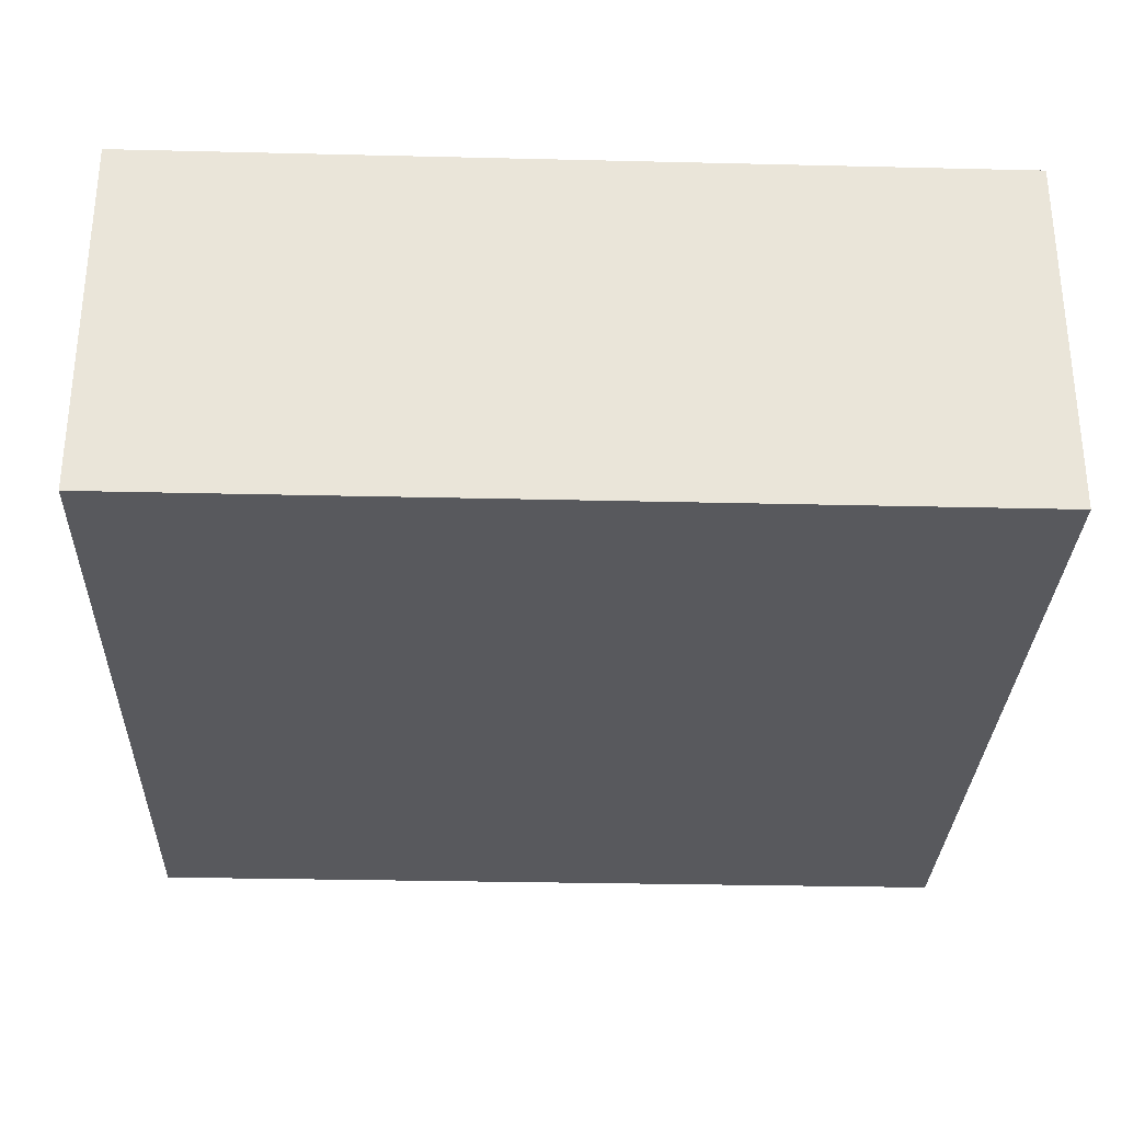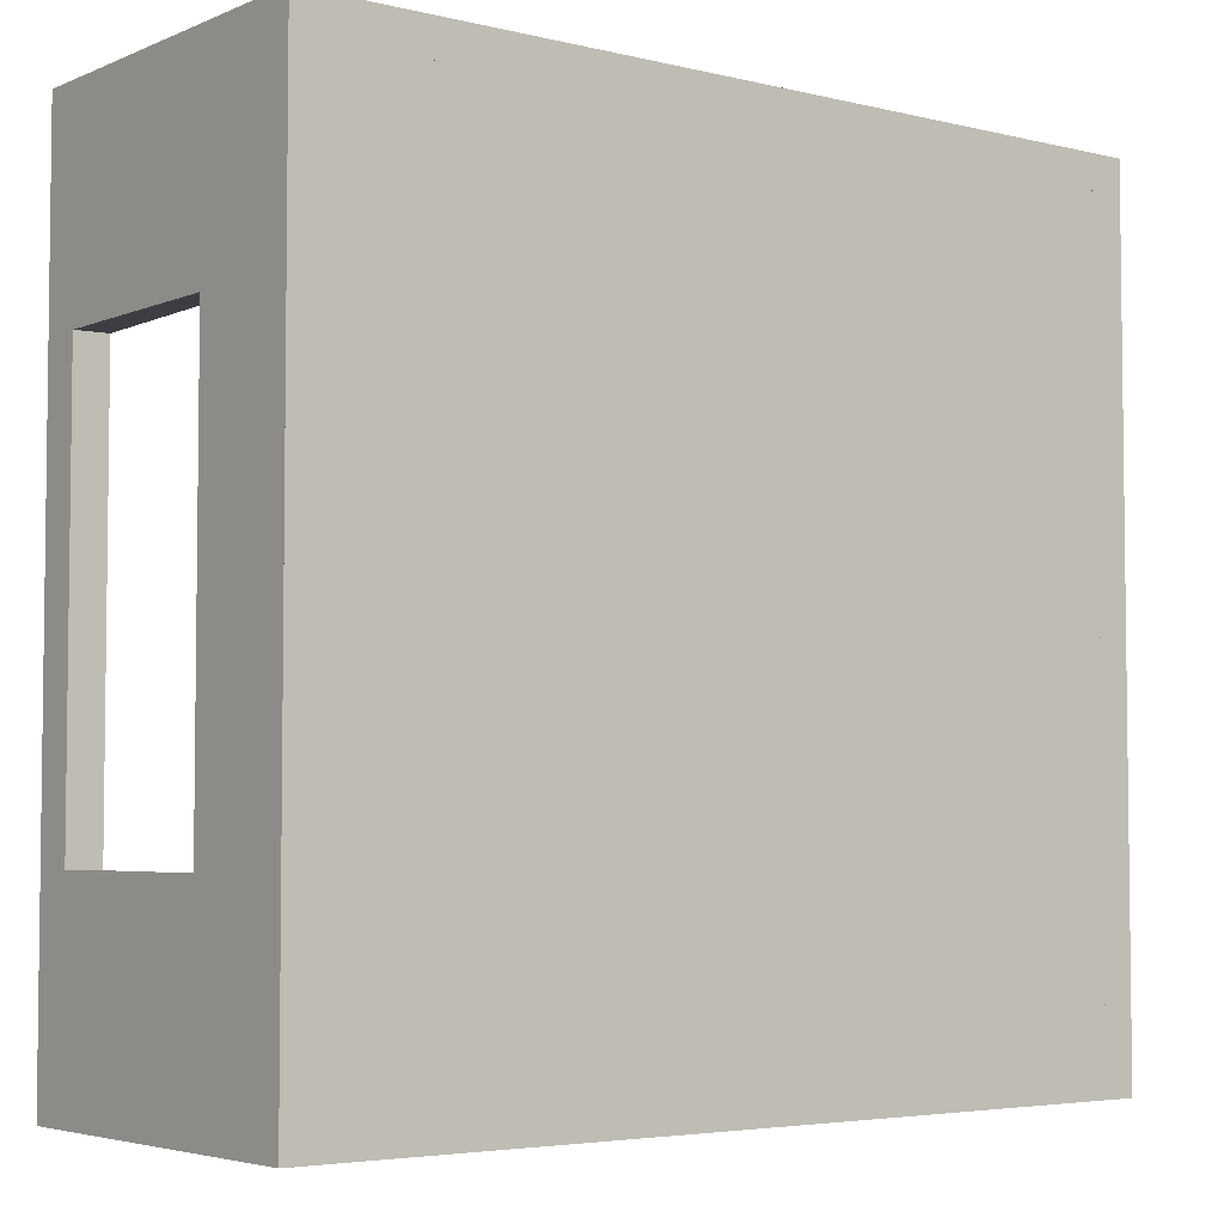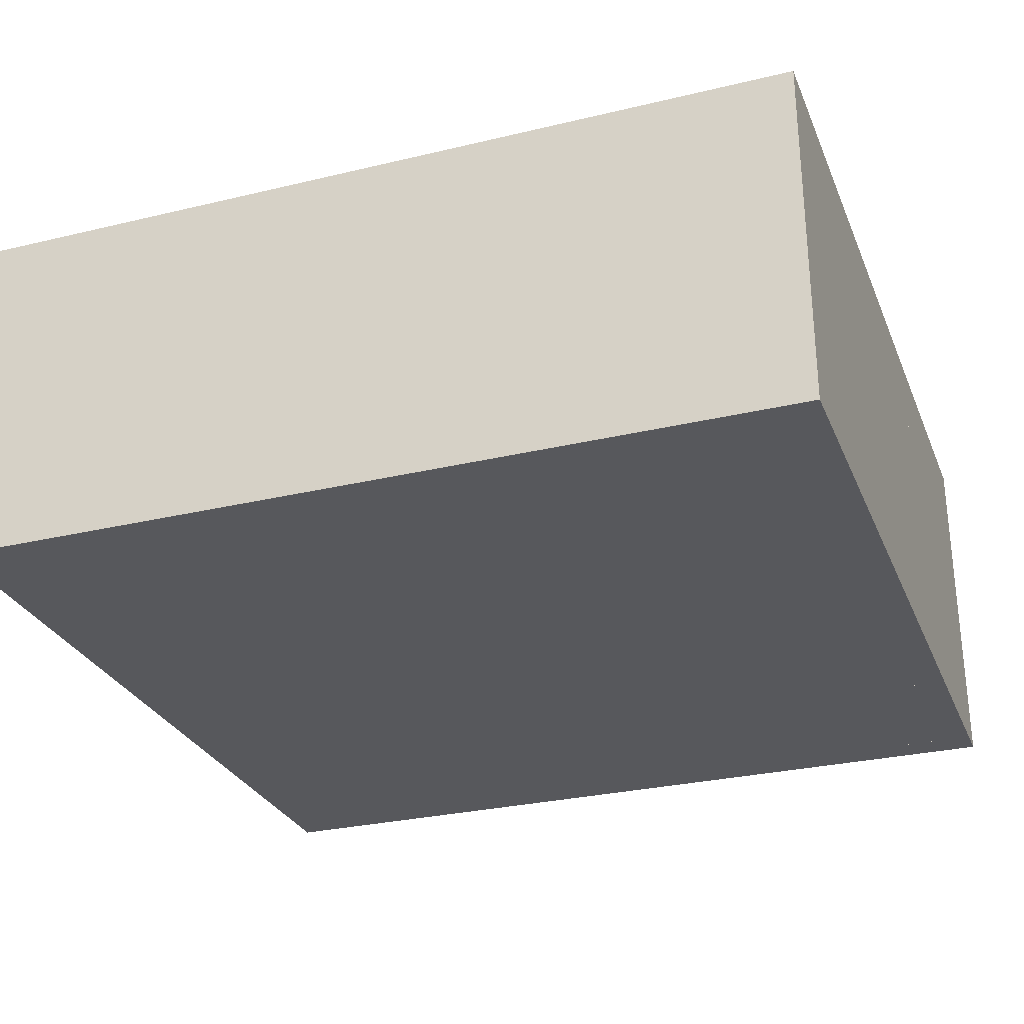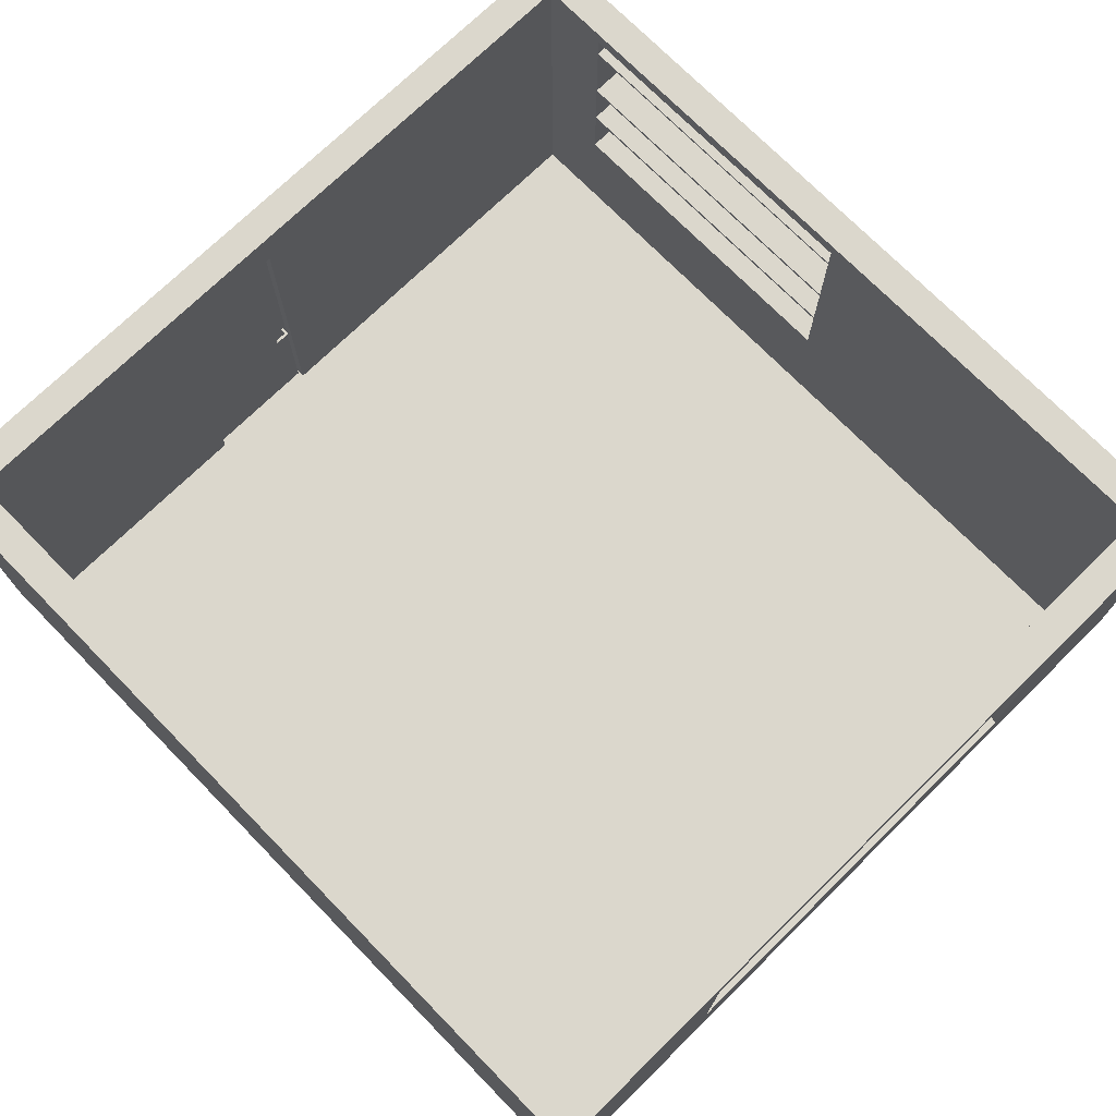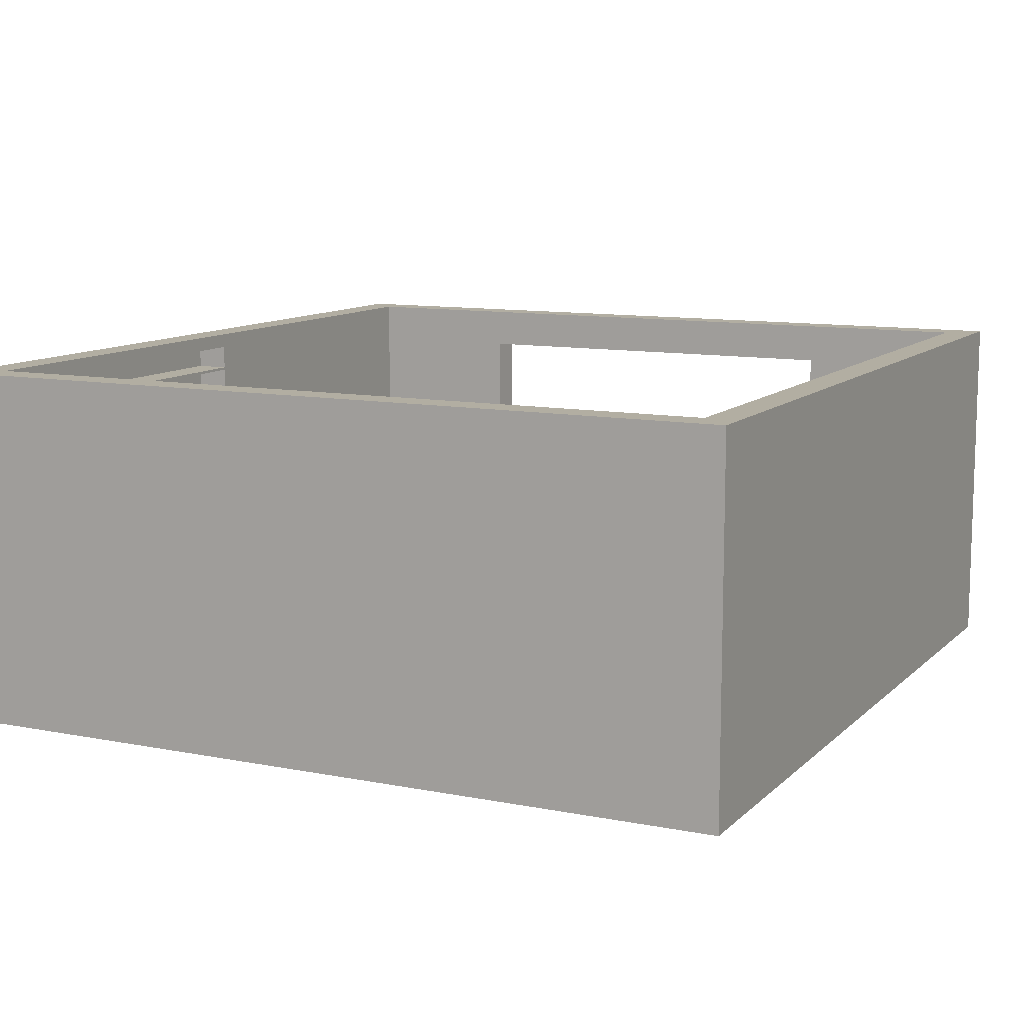
<metadata>
{"format":"obj","ext":"obj","renderer":"f3d","projection":"perspective","resolution":1024,"background":"white","views":[{"elev":-30.2,"azim":-2.0,"up":"+Y"},{"elev":-4.4,"azim":-37.8,"up":"+Z"},{"elev":-28.7,"azim":19.7,"up":"+Y"},{"elev":73.1,"azim":-134.4,"up":"+Y"},{"elev":10.7,"azim":116.2,"up":"+Y"}]}
</metadata>
<code>
o Cube
v 0 11 -12
v 0 0 -12
v 0 11 13
v 0 0 13
v -1 11 -12
v -1 0 -12
v -1 11 13
v -1 0 13
v -1 0 11.97
v 0 11 11.97
v -1 11 11.97
v 0 0 11.97
v -1 11 -11.02
v 0 0 -11.02
v -1 0 -11.02
v 0 11 -11.02
v 24 11 13
v 24 0 13
v 24 11 11.97
v 24 0 11.97
v 24 11 -12
v 24 0 -12
v 24 0 -11.02
v 24 11 -11.02
v -1 0 -3.356
v -1 0 4.309
v 0 11 -3.356
v 0 11 4.309
v -1 11 4.309
v -1 11 -3.356
v 0 7.333 -12
v 0 3.667 -12
v -1 3.667 13
v -1 7.333 13
v 0 7.333 13
v 0 3.667 13
v -1 7.333 -12
v -1 3.667 -12
v 0 7.333 11.97
v 0 3.667 11.97
v -1 7.333 11.97
v -1 3.667 11.97
v 0 7.333 -11.02
v 0 3.667 -11.02
v -1 7.333 -11.02
v -1 3.667 -11.02
v 24 7.333 13
v 24 3.667 13
v 24 7.333 11.97
v 24 3.667 11.97
v 24 7.333 -12
v 24 3.667 -12
v 24 7.333 -11.02
v 24 3.667 -11.02
v 12 11 11.97
v -1 3.667 4.309
v 12 0 13
v -1 3.667 -3.356
v 0 3.667 4.441
v 0 0 4.506
v 12 7.333 13
v 0 3.667 -3.431
v 12 11 13
v 0 0 -3.468
v 0 0 0.5192
v -1 9.735 13
v 0 9.735 -12
v 0 9.735 13
v -1 9.735 -12
v 0 9.735 11.97
v -1 9.735 11.97
v 0 9.735 -11.02
v -1 9.735 -11.02
v 24 9.735 13
v 24 9.735 11.97
v 24 9.735 -12
v 24 9.735 -11.02
v -1 9.735 4.309
v -1 9.735 -3.356
v 0 9.735 4.332
v 0 9.735 -3.369
v -1 0 6.902
v 0 11 6.902
v -1 11 6.902
v -1 3.667 6.902
v -1 7.333 6.902
v 0 3.667 6.989
v 0 7.333 6.945
v 0 9.735 6.917
v -1 9.735 6.902
v -1 11 -5.952
v -1 0 -5.952
v 0 11 -5.952
v -1 3.667 -5.952
v -1 7.333 -5.952
v 0 3.667 -6.001
v 0 7.333 -5.977
v -1 9.735 -5.952
v 0 9.735 -5.961
v 12 3.667 13
v 12 3.667 11.97
v 12 7.333 11.97
v 12 9.735 13
v 12 9.735 11.97
v 21.94 11 11.97
v 21.94 0 13
v 21.94 11 13
v 21.94 7.333 13
v 21.94 3.667 13
v 21.94 3.667 11.97
v 21.94 7.333 11.97
v 21.94 9.735 13
v 21.94 9.735 11.97
v -1 3.667 13
v 0 3.667 13
v 0 3.667 11.97
v -1 3.667 11.97
v 24 3.667 13
v 24 3.667 11.97
v 0 3.667 6.989
v -1 3.667 6.902
v 12 3.667 11.97
v 12 3.667 13
v 21.94 3.667 11.97
v 21.94 3.667 13
v -1 5.5 13
v 12 5.5 13
v 21.94 5.5 13
v 0 5.5 13
v 0 5.5 11.97
v -1 5.5 11.97
v 24 5.5 13
v 24 5.5 11.97
v 0 5.5 6.967
v -1 5.5 6.902
v 12 5.5 11.97
v 21.94 5.5 11.97
v -1 10.55 13
v 0 10.55 -12
v 0 10.55 13
v -1 10.55 -12
v 0 10.55 11.97
v -1 10.55 11.97
v 0 10.55 -11.02
v -1 10.55 -11.02
v 24 10.55 13
v 24 10.55 11.97
v 24 10.55 -12
v 24 10.55 -11.02
v -1 10.55 4.309
v -1 10.55 -3.356
v 0 10.55 4.317
v 0 10.55 -3.361
v 0 10.55 6.907
v -1 10.55 6.902
v -1 10.55 -5.952
v 0 10.55 -5.955
v 12 10.55 13
v 12 10.55 11.97
v 21.94 10.55 13
v 21.94 10.55 11.97
v 12 5.5 11.97
v 21.94 5.5 11.97
v 12 7.333 11.97
v 21.94 7.333 11.97
v 12 9.735 13
v 21.94 9.735 13
v 12 9.735 11.98
v 21.94 9.735 11.98
v 12 9.801 13
v 21.94 9.801 13
v 12 9.801 11.98
v 21.94 9.801 11.98
v 12 7.407 13
v 21.94 7.407 13
v 12 7.407 11.97
v 21.94 7.407 11.97
v 12 5.583 13
v 21.94 5.583 13
v 12 5.583 11.97
v 21.94 5.583 11.97
v 12 5.5 11.98
v 21.94 5.5 11.98
v 12 7.333 11.98
v 21.94 7.333 11.98
v 12 9.735 11.98
v 21.94 9.735 11.98
v 12 9.735 11.98
v 21.94 9.735 11.98
v 12 9.735 11.98
v 12 9.735 13
v 21.94 9.735 11.98
v 21.94 9.735 13
v 12 9.818 13
v 21.94 9.818 13
v 12 9.818 11.98
v 21.94 9.818 11.98
v 12 7.437 13
v 21.94 7.437 13
v 12 7.437 11.98
v 21.94 7.437 11.98
v 12 5.61 13
v 21.94 5.61 13
v 21.94 5.61 11.98
v 12 5.61 11.98
v 24 3.667 13
v 24 0 13
v 24 11 11.97
v 24 11 13
v 24 0 11.97
v 24 3.667 11.97
v 24 9.735 13
v 24 7.333 13
v 24 9.735 11.97
v 24 7.333 11.97
v 24 10.55 13
v 24 10.55 11.97
v 24 5.5 13
v 24 3.667 13
v 24 5.5 11.97
v 24 3.667 11.97
v 24 3.667 13
v 24 0 13
v 24 11 11.97
v 24 11 13
v 24 0 11.97
v 24 3.667 11.97
v 24 9.735 13
v 24 7.333 13
v 24 9.735 11.97
v 24 7.333 11.97
v 24 10.55 13
v 24 10.55 11.97
v 24 5.5 13
v 24 3.667 13
v 24 5.5 11.97
v 24 3.667 11.97
v 25 3.667 13
v 25 0 13
v 25 11 11.97
v 25 11 13
v 25 0 11.97
v 25 3.667 11.97
v 25 9.735 13
v 25 7.333 13
v 25 9.735 11.97
v 25 7.333 11.97
v 25 10.55 13
v 25 10.55 11.97
v 25 5.5 13
v 25 3.667 13
v 25 5.5 11.97
v 25 3.667 11.97
v 24 3.667 11.97
v 24 0 11.97
v 24 9.735 11.97
v 24 7.333 11.97
v 25 10.55 11.97
v 24 10.55 11.97
v 24 11 11.97
v 25 11 11.97
v 24 5.5 11.97
v 24 3.667 11.97
v 25 0 11.97
v 25 3.667 11.97
v 25 9.735 11.97
v 25 7.333 11.97
v 25 5.5 11.97
v 25 3.667 11.97
v 24 3.667 -12
v 24 0 -12
v 24 9.735 -12
v 24 7.333 -12
v 25 10.55 -12
v 24 10.55 -12
v 24 11 -12
v 25 11 -12
v 24 5.5 -12
v 24 3.667 -12
v 25 0 -12
v 25 3.667 -12
v 25 9.735 -12
v 25 7.333 -12
v 25 5.5 -12
v 25 3.667 -12
v 24 5.5 -0.01405
v 24 7.333 -0.01405
v 25 5.5 -0.01405
v 25 3.667 -0.01405
v 25 7.333 -0.01405
v 25 10.55 -0.01405
v 25 11 -0.01405
v 24 11 -0.01405
v 24 10.55 -0.01405
v 24 9.735 -0.01405
v 24 3.667 -0.01405
v 25 9.735 -0.01405
v 24 7.333 -3.611
v 25 3.667 -3.611
v 25 10.55 -3.611
v 24 11 -3.611
v 24 9.735 -3.611
v 24 3.667 -3.611
v 24 5.5 -3.611
v 25 5.5 -3.611
v 25 7.333 -3.611
v 25 11 -3.611
v 24 10.55 -3.611
v 25 9.735 -3.611
v 24 0 -0.01405
v 25 0 -0.01405
v 24 3.667 -0.01405
v 25 3.667 -0.01405
v 24 0 -3.611
v 24 3.667 -3.611
v 25 3.667 -3.611
v 25 0 -3.611
v 24.18 5.5 -3.611
v 24.18 5.5 -0.05662
v 24.18 7.333 -3.611
v 24.18 7.333 -0.05662
v 24.18 9.735 -3.611
v 24.18 9.735 -0.05662
v 24.18 3.667 -0.05662
v 24.18 3.667 -3.611
v 24.18 0 -3.611
v 24.18 0 -0.05662
v 24.18 3.667 -0.05662
v 24.18 3.667 -3.611
v 24.18 4.183 -0.1612
v 24.18 4.093 -0.1612
v 24.18 4.093 -0.2334
v 24.18 4.183 -0.2334
v 23.99 4.183 -0.1612
v 23.99 4.093 -0.1612
v 23.99 4.093 -0.2334
v 23.99 4.183 -0.2334
v 23.91 4.183 -0.1612
v 23.91 4.093 -0.1612
v 23.91 4.093 -0.2334
v 23.91 4.183 -0.2334
v 23.99 4.093 -0.5615
v 23.99 4.183 -0.5616
v 23.91 4.093 -0.5615
v 23.91 4.183 -0.5616
v 23.99 4.093 -0.5615
v 23.99 4.183 -0.5616
v 23.91 4.093 -0.5615
v 23.91 4.183 -0.5616
v 23.98 4.102 -0.5947
v 23.98 4.174 -0.5947
v 23.92 4.102 -0.5947
v 23.92 4.174 -0.5947
v 23.98 4.102 -0.5947
v 23.98 4.174 -0.5947
v 23.92 4.102 -0.5947
v 23.92 4.174 -0.5947
v 23.98 4.102 -0.5947
v 23.98 4.174 -0.5947
v 23.92 4.102 -0.5947
v 23.92 4.174 -0.5947
v 23.98 4.112 -0.6184
v 23.98 4.163 -0.6184
v 23.93 4.112 -0.6184
v 23.93 4.163 -0.6184
v 23.96 4.124 -0.6416
v 23.96 4.151 -0.6416
v 23.94 4.124 -0.6416
v 23.94 4.151 -0.6416
f 10 11 7 3
f 140 3 7 138
f 145 13 5 141
f 9 12 4 8
f 161 105 19 147
f 141 5 1 139
f 157 93 27 153
f 15 14 64 65 60 12 9 82 26 25 92
f 138 7 11 143
f 83 84 11 10
f 1 5 13 16
f 6 2 14 15
f 1 16 24 21
f 156 91 13 145
f 146 74 212 216
f 109 106 18 48
f 4 12 20 18 106 57
f 105 107 17 19
f 148 21 24 149
f 44 14 23 54
f 139 1 21 148
f 14 2 22 23
f 20 12 60 65 64 14 23
f 155 84 29 150
f 150 29 30 151
f 93 91 30 27
f 27 30 29 28
f 26 56 58 25
f 82 85 56 26
f 68 35 61 103
f 2 32 52 22
f 32 31 51 52
f 72 43 53 77
f 43 44 54 53
f 22 52 54 23
f 52 51 53 54
f 112 108 47 74
f 125 109 48 118
f 50 48 206 211
f 48 18 207 206
f 92 94 46 15
f 94 95 45 46
f 8 33 42 9
f 126 34 41 131
f 14 44 96 62 64
f 94 96 97 99 98 95
f 6 38 32 2
f 38 37 31 32
f 12 40 101 110 50 20
f 137 111 49 133
f 15 46 38 6
f 46 45 37 38
f 4 36 33 8
f 129 35 34 126
f 60 59 87 40 12
f 134 88 39 130
f 154 83 10 142
f 64 62 59 60 65
f 153 27 28 152
f 130 39 102 136
f 88 89 70 39
f 160 112 74 146
f 144 72 77 149
f 140 68 103 158
f 96 94 58 56 85 87 59 62
f 31 67 76 51
f 51 76 77 53
f 118 119 221 219
f 95 98 73 45
f 34 66 71 41
f 39 70 104 102
f 37 69 67 31
f 111 113 75 49
f 45 73 69 37
f 35 68 66 34
f 41 71 90 86
f 115 36 100 123
f 152 28 83 154
f 10 3 63 55
f 131 41 86 135
f 9 42 85 82
f 143 11 84 155
f 28 29 84 83
f 43 72 99 97
f 99 81 80 89 90 78 79 98
f 44 43 97 96
f 134 135 86 90 89 88
f 25 58 94 92
f 16 13 91 93
f 151 30 91 156
f 144 16 93 157
f 36 4 57 100
f 142 10 55 159
f 158 103 112 160
f 123 100 109 125
f 103 61 108 112
f 55 63 107 105
f 100 57 106 109
f 159 55 105 161
f 127 123 125 128
f 101 122 124 110
f 87 85 121 120
f 42 117 121 85
f 129 115 123 127
f 40 116 122 101
f 87 120 116 40
f 36 115 114 33
f 110 124 119 50
f 33 114 117 42
f 50 119 118 48
f 128 125 118 132
f 108 128 132 47
f 35 129 127 61
f 61 127 128 108
f 122 124 125 123
f 120 121 135 134
f 117 131 135 121
f 116 130 136 122
f 120 134 130 116
f 115 129 126 114
f 124 137 133 119
f 114 126 131 117
f 74 47 213 212
f 63 158 160 107
f 70 142 159 104
f 72 144 157 99
f 79 151 156 98
f 71 143 155 90
f 80 152 154 89
f 3 140 158 63
f 16 144 149 24
f 107 160 146 17
f 81 153 152 80
f 89 154 142 70
f 78 150 151 79
f 90 155 150 78
f 67 139 148 76
f 76 148 149 77
f 147 19 208 217
f 98 156 145 73
f 66 138 143 71
f 99 157 153 81
f 69 141 139 67
f 113 161 147 75
f 73 145 141 69
f 68 140 138 66
f 185 108 199 201
f 187 186 190 192
f 103 112 167 166
f 166 167 193 191
f 108 61 198 199
f 128 183 204 203
f 199 198 200 201
f 192 190 196 197
f 190 191 194 196
f 193 192 197 195
f 191 193 195 194
f 167 187 192 193
f 186 166 191 190
f 186 187 189 188
f 194 195 197 196
f 184 185 201 200
f 61 184 200 198
f 202 203 204 205
f 182 127 202 205
f 127 128 203 202
f 183 182 205 204
f 190 192 193 191
f 185 184 61 108
f 182 183 128 127
f 123 122 136 127
f 102 61 127 136
f 61 102 104 103
f 103 104 159 158
f 160 158 159 161
f 113 112 160 161
f 111 108 112 113
f 108 111 137 128
f 124 125 128 137
f 220 215 231 236
f 206 207 223 222
f 213 218 234 229
f 211 206 222 227
f 219 221 237 235
f 215 214 230 231
f 47 132 218 213
f 49 75 214 215
f 19 17 209 208
f 133 49 215 220
f 75 147 217 214
f 18 20 210 207
f 20 50 211 210
f 132 118 219 218
f 17 146 216 209
f 119 133 220 221
f 227 243 265 254
f 249 246 266 258
f 228 229 245 244
f 234 235 251 250
f 233 224 260 259
f 226 227 254 255
f 216 212 228 232
f 208 209 225 224
f 214 217 233 230
f 207 210 226 223
f 209 216 232 225
f 210 211 227 226
f 217 208 224 233
f 218 219 235 234
f 212 213 229 228
f 221 220 236 237
f 249 240 241 248
f 242 243 238 239
f 252 247 245 250
f 247 246 244 245
f 253 252 250 251
f 246 249 248 244
f 235 237 253 251
f 227 222 238 243
f 229 234 250 245
f 222 223 239 238
f 224 240 261 260
f 232 228 244 248
f 224 225 241 240
f 247 252 268 267
f 223 226 242 239
f 225 232 248 241
f 307 300 274 277
f 314 315 270 271
f 317 314 271 280
f 306 305 284 283
f 304 298 273 278
f 305 299 285 284
f 237 236 262 263
f 231 230 256 257
f 253 237 263 269
f 243 242 264 265
f 240 249 258 261
f 252 253 269 268
f 246 247 267 266
f 236 231 257 262
f 242 226 255 264
f 230 233 259 256
f 273 272 282 283
f 279 278 284 285
f 275 276 277 274
f 271 270 281 280
f 278 273 283 284
f 272 275 274 282
f 308 301 276 275
f 298 302 272 273
f 316 317 280 281
f 302 308 275 272
f 309 306 283 282
f 301 307 277 276
f 300 309 282 274
f 303 304 278 279
f 263 262 286 296
f 258 266 297 291
f 260 261 292 293
f 266 267 290 297
f 256 259 294 295
f 257 256 295 287
f 259 260 293 294
f 268 269 289 288
f 262 257 287 286
f 267 268 288 290
f 261 258 291 292
f 291 297 309 300
f 293 292 307 301
f 313 311 327 328
f 295 294 308 302
f 294 293 301 308
f 317 316 329 326
f 299 305 318 325
f 292 291 300 307
f 265 264 311 313
f 264 255 310 311
f 255 254 312 310
f 289 299 325 324
f 311 310 314 317
f 314 303 315 304 298 302 309 306 305 299 316 317
f 295 297 309 302
f 312 310 311 313 289 288 290 297 295 287 286 296
f 323 321 320 322
f 319 324 331 330 333 325 318
f 321 319 318 320
f 328 327 326 329
f 290 288 319 321
f 311 317 326 327
f 309 297 323 322
f 316 313 328 329
f 305 306 320 318
f 297 290 321 323
f 306 309 322 320
f 288 289 324 319
f 297 309 317 311
f 334 335 339 338
f 325 333 332 331 324
f 332 333 337 336
f 330 331 335 334
f 333 330 334 337
f 331 332 336 335
f 340 341 338 339
f 337 334 338 341
f 335 336 340 339
f 337 341 345 343
f 343 345 349 347
f 341 340 344 345
f 340 336 342 344
f 336 337 343 342
f 348 346 350 352
f 342 343 347 346
f 344 342 346 348
f 345 344 348 349
f 353 352 356 357
f 349 348 352 353
f 347 349 353 351
f 346 347 351 350
f 355 357 361 359
f 351 353 357 355
f 350 351 355 354
f 352 350 354 356
f 360 358 362 364
f 354 355 359 358
f 356 354 358 360
f 357 356 360 361
f 363 365 369 367
f 361 360 364 365
f 359 361 365 363
f 358 359 363 362
f 366 367 369 368
f 362 363 367 366
f 364 362 366 368
f 365 364 368 369
l 166 170
l 172 168
l 167 171
l 169 173
l 165 177
l 175 108
l 164 176
l 174 61
l 128 179
l 181 163
l 127 178
l 162 180
l 303 299
l 296 289

</code>
